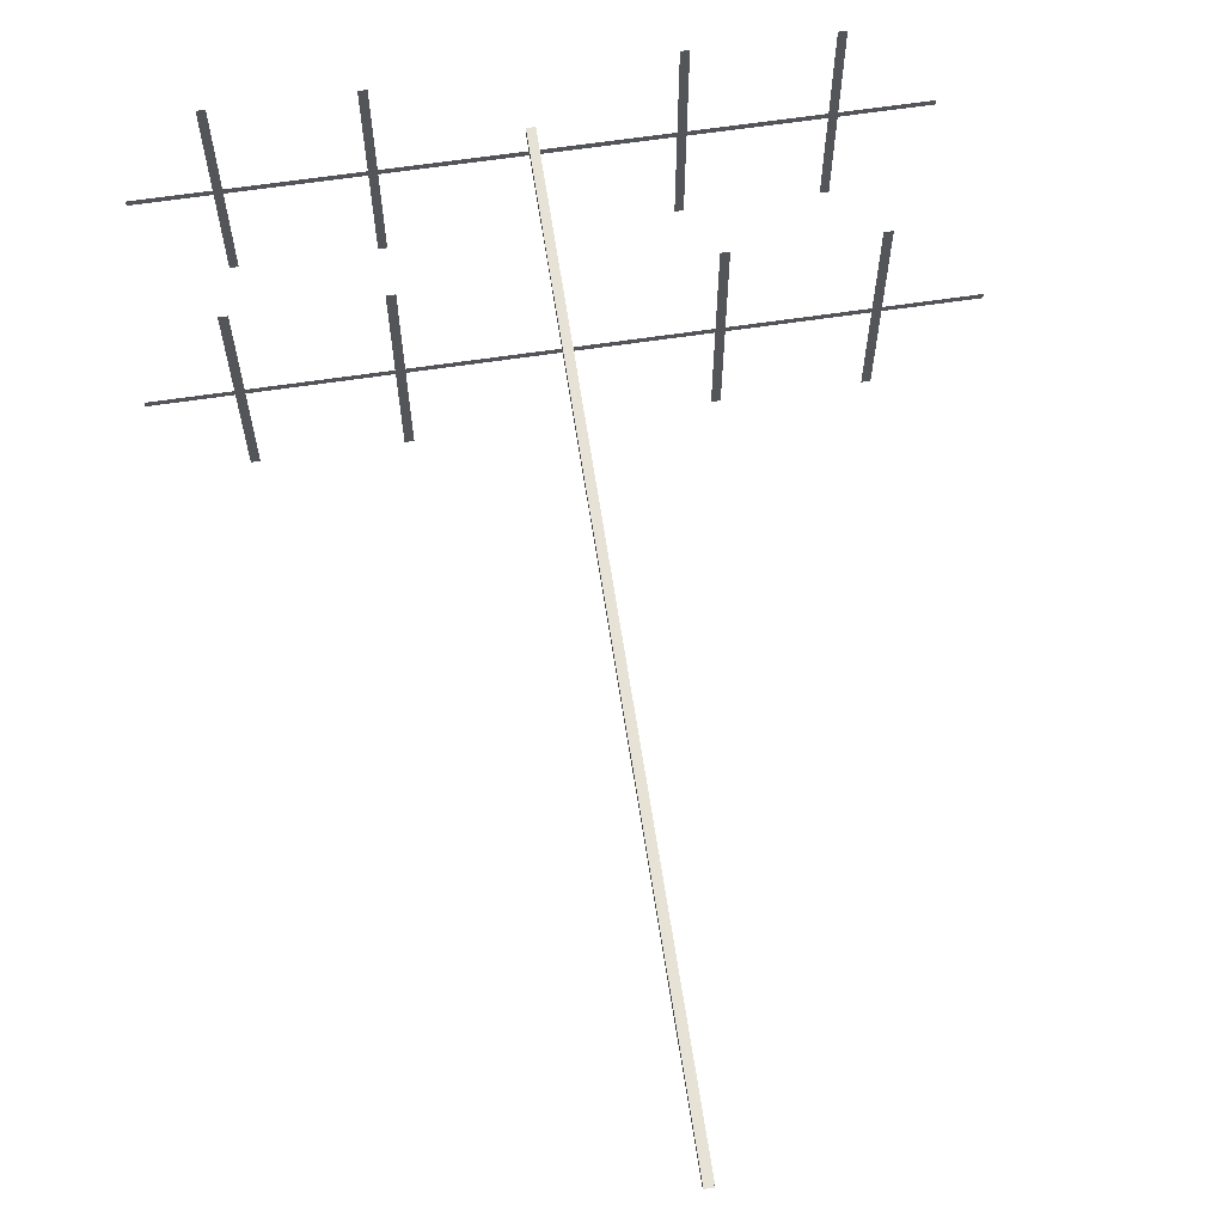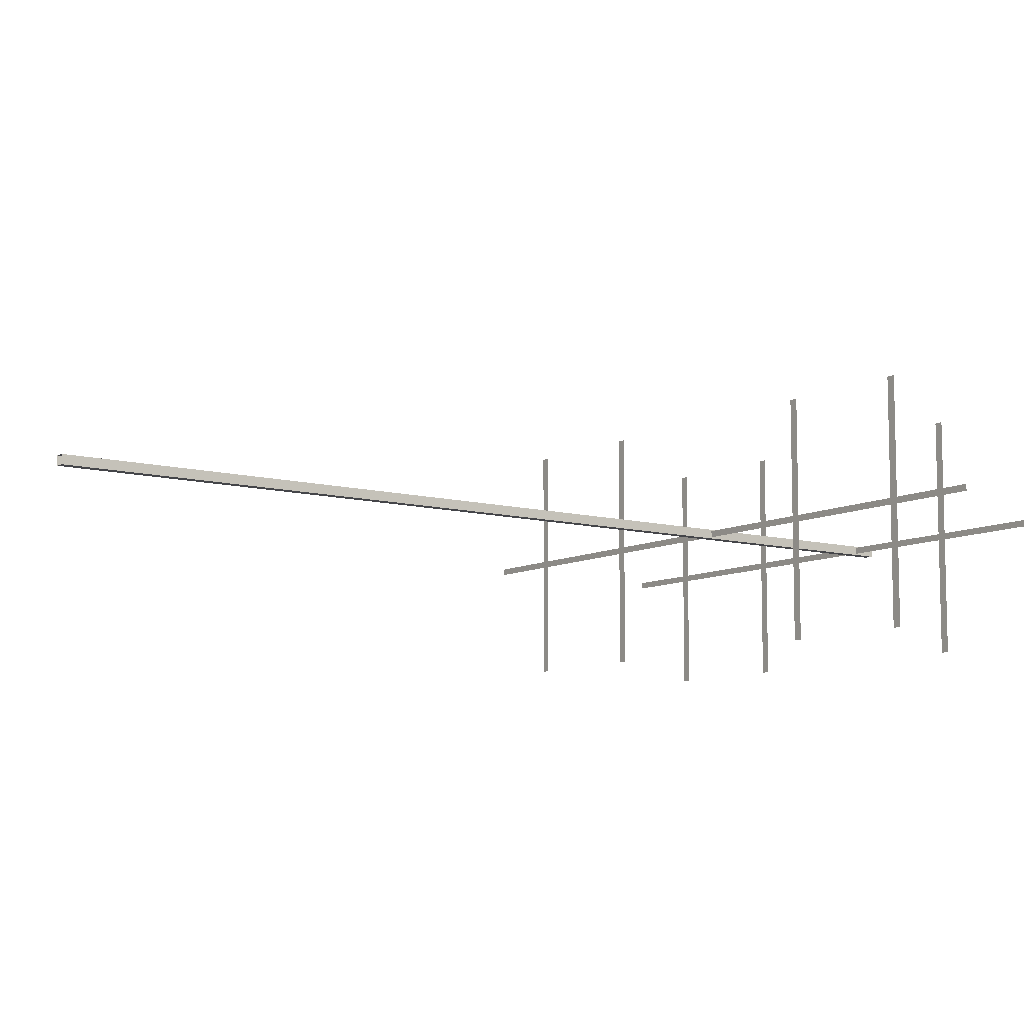
<metadata>
{"format":"obj","ext":"obj","renderer":"f3d","projection":"perspective","resolution":1024,"background":"white","views":[{"elev":63.9,"azim":-8.6,"up":"+Z"},{"elev":-9.1,"azim":53.9,"up":"+Z"}]}
</metadata>
<code>
o Cube.005
v 0.01249 2.651 -0.01249
v 0.01249 -0.01249 -0.01249
v 0.01249 -0.01249 0.01249
v 0.01249 2.651 0.01249
v -0.01249 -0.01249 0.01249
v -0.01249 2.651 0.01249
v -0.01249 -0.01249 -0.01249
v -0.01249 2.651 -0.01249
v -1 2.584 0.008912
v -1 2.584 -0.008912
v 1 2.584 -0.008912
v 1 2.584 0.008912
v -1 2.016 0.008912
v -1 2.016 -0.008912
v 1 2.016 -0.008912
v 1 2.016 0.008912
v -0.4094 2.584 0.334
v -0.4094 2.584 -0.334
v -0.3856 2.584 -0.334
v -0.3856 2.584 0.334
v -0.788 2.584 0.334
v -0.788 2.584 -0.334
v -0.7641 2.584 -0.334
v -0.7641 2.584 0.334
v 0.353 2.584 0.334
v 0.353 2.584 -0.334
v 0.3768 2.584 -0.334
v 0.3768 2.584 0.334
v 0.7301 2.584 0.334
v 0.7301 2.584 -0.334
v 0.7539 2.584 -0.334
v 0.7539 2.584 0.334
v -0.4094 2.016 0.334
v -0.4094 2.016 -0.334
v -0.3856 2.016 -0.334
v -0.3856 2.016 0.334
v -0.788 2.016 0.334
v -0.788 2.016 -0.334
v -0.7641 2.016 -0.334
v -0.7641 2.016 0.334
v 0.353 2.016 0.334
v 0.353 2.016 -0.334
v 0.3768 2.016 -0.334
v 0.3768 2.016 0.334
v 0.7301 2.016 0.334
v 0.7301 2.016 -0.334
v 0.7539 2.016 -0.334
v 0.7539 2.016 0.334
v -1 2.584 0.008912
v -1 2.584 -0.008912
v 1 2.584 -0.008912
v 1 2.584 0.008912
v -1 2.016 0.008912
v -1 2.016 -0.008912
v 1 2.016 -0.008912
v 1 2.016 0.008912
v -0.4094 2.584 0.334
v -0.4094 2.584 -0.334
v -0.3856 2.584 -0.334
v -0.3856 2.584 0.334
v -0.788 2.584 0.334
v -0.788 2.584 -0.334
v -0.7641 2.584 -0.334
v -0.7641 2.584 0.334
v 0.353 2.584 0.334
v 0.353 2.584 -0.334
v 0.3768 2.584 -0.334
v 0.3768 2.584 0.334
v 0.7301 2.584 0.334
v 0.7301 2.584 -0.334
v 0.7539 2.584 -0.334
v 0.7539 2.584 0.334
v -0.4094 2.016 0.334
v -0.4094 2.016 -0.334
v -0.3856 2.016 -0.334
v -0.3856 2.016 0.334
v -0.788 2.016 0.334
v -0.788 2.016 -0.334
v -0.7641 2.016 -0.334
v -0.7641 2.016 0.334
v 0.353 2.016 0.334
v 0.353 2.016 -0.334
v 0.3768 2.016 -0.334
v 0.3768 2.016 0.334
v 0.7301 2.016 0.334
v 0.7301 2.016 -0.334
v 0.7539 2.016 -0.334
v 0.7539 2.016 0.334
f 1 4 3 2
f 4 6 5 3
f 6 8 7 5
f 8 1 2 7
f 9 10 11 12
f 13 14 15 16
f 17 18 19 20
f 21 22 23 24
f 25 26 27 28
f 29 30 31 32
f 33 34 35 36
f 37 38 39 40
f 41 42 43 44
f 45 46 47 48
f 49 52 51 50
f 53 56 55 54
f 57 60 59 58
f 61 64 63 62
f 65 68 67 66
f 69 72 71 70
f 73 76 75 74
f 77 80 79 78
f 81 84 83 82
f 85 88 87 86

</code>
